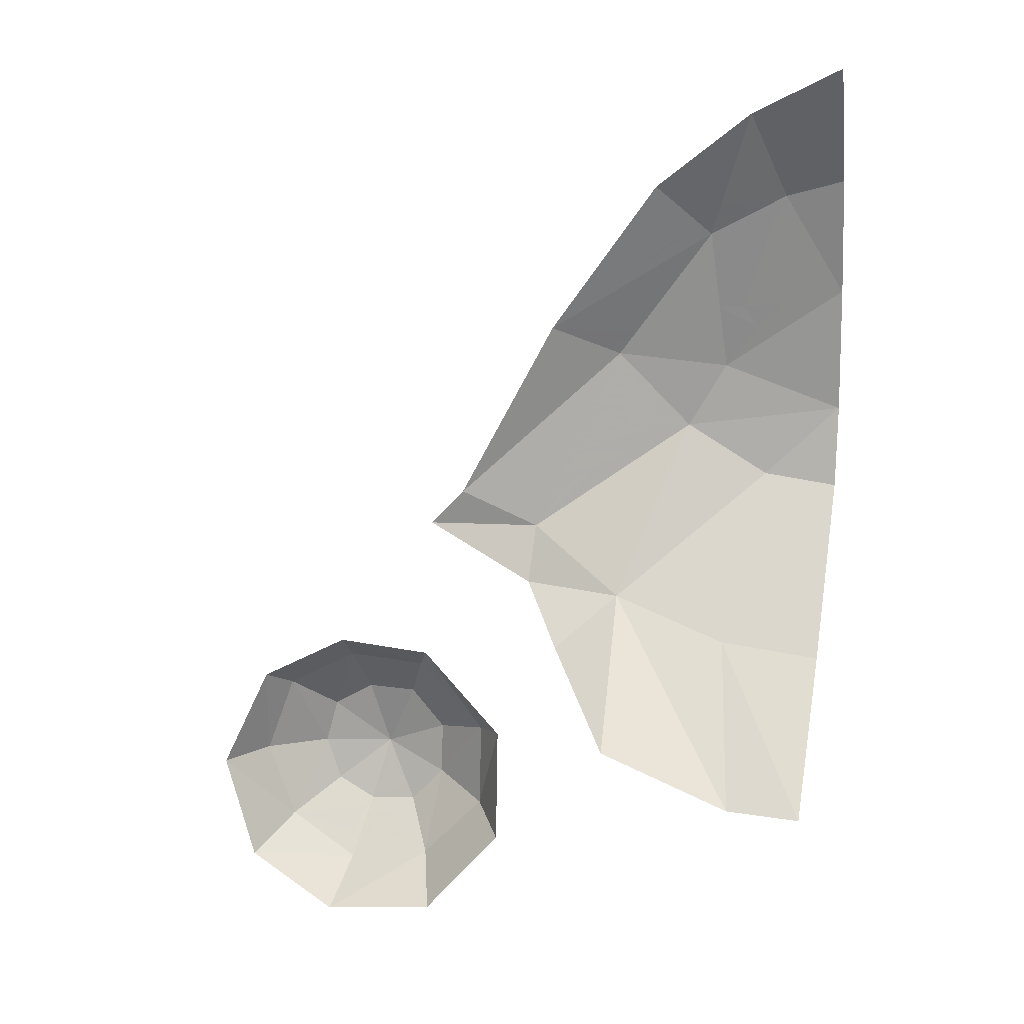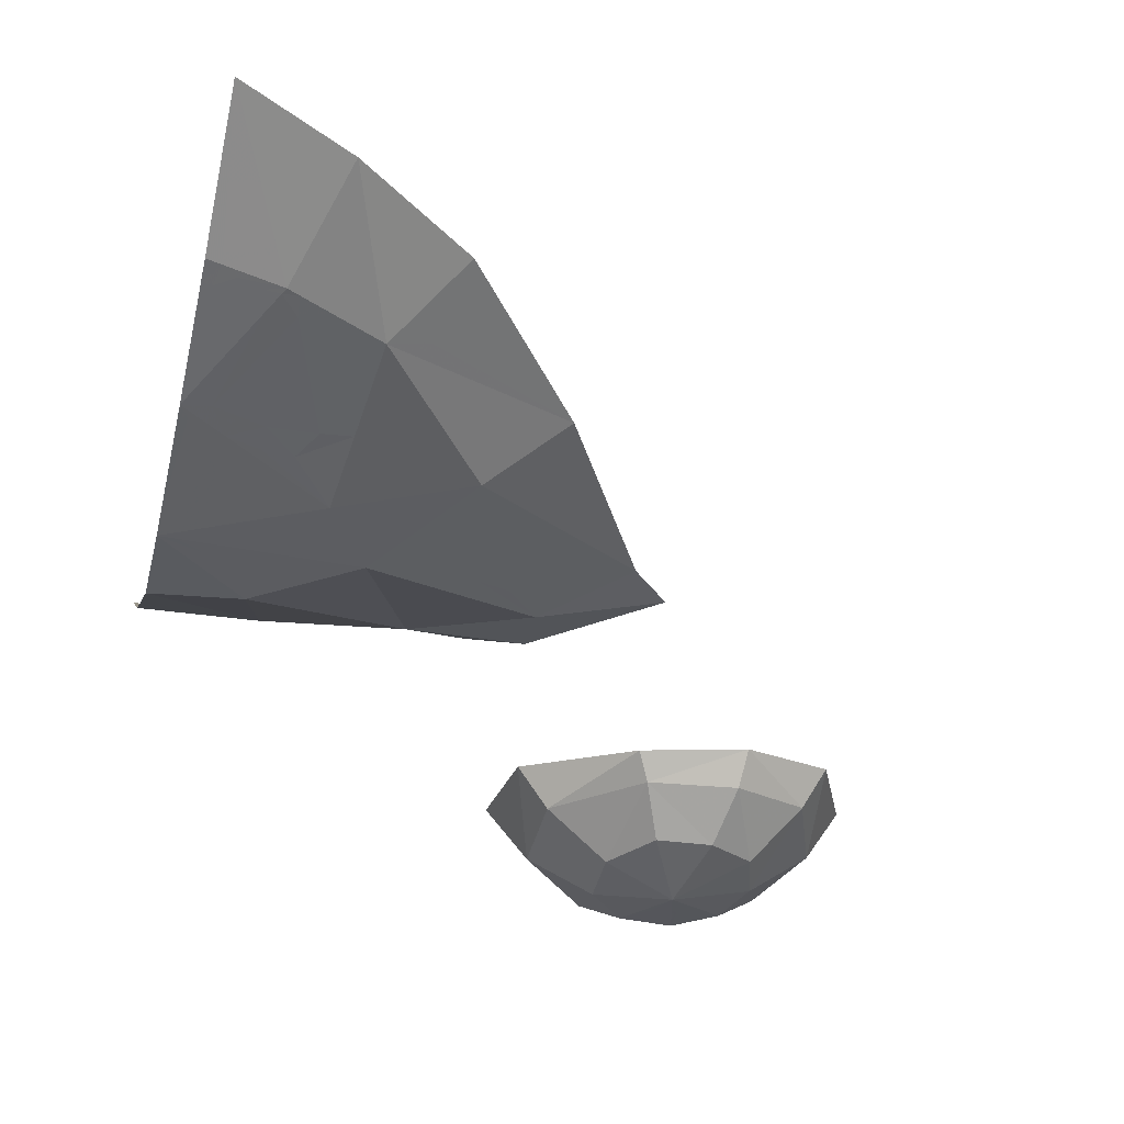
<metadata>
{"format":"obj","ext":"obj","renderer":"f3d","projection":"perspective","resolution":1024,"background":"white","views":[{"elev":14.7,"azim":-165.5,"up":"+Z"},{"elev":-41.3,"azim":-13.0,"up":"+Y"}]}
</metadata>
<code>
v 0.0259 -1.038 0.5383
v 0 -1.038 0.5455
v 0 -1.047 0.505
v 0.0175 -1.046 0.5025
v 0.09 -1.04 0.505
v 0.05 -1.04 0.52
v 0.05 -1.048 0.485
v 0.0999 -1.047 0.4701
v 0.2643 -1.006 0.4848
v 0.2 -1.018 0.5
v 0.2098 -1.031 0.4647
v 0.2747 -1.016 0.4549
v 0.3253 -0.9909 0.4647
v 0.2643 -1.006 0.4848
v 0.2747 -1.016 0.4549
v 0.308 -1.006 0.447
v 0.36 -0.9898 0.415
v 0.3253 -0.9909 0.4647
v 0.308 -1.006 0.447
v 0.355 -0.9942 0.41
v 0.09 -1.04 0.505
v 0.0999 -1.047 0.4701
v 0.1178 -1.038 0.5012
v 0.1178 -1.038 0.5012
v 0.0999 -1.047 0.4701
v 0.1475 -1.041 0.4625
v 0.1447 -1.034 0.4996
v 0.1447 -1.034 0.4996
v 0.1475 -1.041 0.4625
v 0.2098 -1.031 0.4647
v 0.2 -1.018 0.5
v 0.1447 -1.034 0.4996
v 0.2098 -1.031 0.4647
v 0.05 -1.04 0.52
v 0.0259 -1.038 0.5383
v 0.0175 -1.046 0.5025
v 0.05 -1.048 0.485
v 0 -1.087 0.325
v 0 -1.093 0.2965
v 0.0139 -1.087 0.3206
v 0.0475 -1.087 0.2975
v 0.0139 -1.087 0.3206
v 0 -1.093 0.2965
v 0.07455 -1.093 0.2444
v 0.1325 -1.08 0.265
v 0.0475 -1.087 0.2975
v 0.07455 -1.093 0.2444
v 0.1325 -1.088 0.2225
v 0.1325 -1.08 0.265
v 0.1325 -1.088 0.2225
v 0.185 -1.083 0.2125
v 0.215 -1.07 0.2575
v 0.2683 -1.062 0.2549
v 0.215 -1.07 0.2575
v 0.185 -1.083 0.2125
v 0.2638 -1.071 0.2101
v 0.3475 -1.043 0.2375
v 0.2683 -1.062 0.2549
v 0.2638 -1.071 0.2101
v 0.3475 -1.05 0.2
v 0.3475 -1.043 0.2375
v 0.3475 -1.05 0.2
v 0.4225 -1.034 0.1725
v 0.4497 -1.022 0.1991
v 0.4497 -1.022 0.1991
v 0.4225 -1.034 0.1725
v 0.487 -1.021 0.148
v 0.4497 -1.022 0.1991
v 0.487 -1.021 0.148
v 0.5101 -1.004 0.1598
v 0.5101 -1.004 0.1598
v 0.487 -1.021 0.148
v 0.535 -0.9949 0.125
v 0.54 -0.99 0.1325
v 0 -1.093 0.2965
v 0 -1.096 0.275
v 0.015 -1.095 0.2725
v 0 -1.093 0.2965
v 0.015 -1.095 0.2725
v 0.07455 -1.093 0.2444
v 0.025 -1.113 0.065
v 0 -1.115 0.0675
v 0 -1.119 0.027
v 0.0641 -1.112 0.05005
v 0.0641 -1.112 0.05005
v 0 -1.119 0.027
v 0.0304 -1.115 0.02265
v 0.13 -1.103 0.0175
v 0.0304 -1.115 0.02265
v 0.2228 -1.092 -0.00495
v 0.13 -1.103 0.0175
v 0.2228 -1.092 -0.00495
v 0.0304 -1.115 0.02265
v 0.0775 -1.108 -0.01
v 0.145 -1.098 -0.035
v 0.2228 -1.092 -0.00495
v 0.145 -1.098 -0.035
v 0.23 -1.088 -0.0475
v 0.2862 -1.082 -0.0503
v 0.2228 -1.092 -0.00495
v 0.2862 -1.082 -0.0503
v 0.335 -1.079 -0.021
v 0.335 -1.079 -0.021
v 0.2862 -1.082 -0.0503
v 0.3468 -1.06 -0.05525
v 0.335 -1.079 -0.021
v 0.3468 -1.06 -0.05525
v 0.3901 -1.054 -0.0588
v 0.385 -1.058 -0.02
v 0.335 -1.079 -0.021
v 0.3901 -1.054 -0.0588
v 0.465 -1.024 -0.0375
v 0.465 -1.024 -0.0375
v 0.3901 -1.054 -0.0588
v 0.4675 -1.021 -0.08
v 0.555 -0.9852 -0.075
v 0.555 -0.9852 -0.075
v 0.4675 -1.021 -0.08
v 0.5375 -0.9912 -0.1125
v 0.615 -0.9586 -0.1275
v 0.615 -0.9586 -0.1275
v 0.5375 -0.9912 -0.1125
v 0.595 -0.966 -0.1525
v 0.6375 -0.9476 -0.175
v 0.595 -0.966 -0.1525
v 0.63 -0.9506 -0.18
v 0.6375 -0.9476 -0.175
v 0 -0.926 0.7905
v 0 -1.038 0.5455
v 0.0259 -1.038 0.5383
v 0 -0.926 0.7905
v 0.0259 -1.038 0.5383
v 0.1235 -1.036 0.511
v 0.1235 -1.036 0.511
v 0.0259 -1.038 0.5383
v 0.05 -1.04 0.52
v 0.09 -1.04 0.505
v 0.1235 -1.036 0.511
v 0.09 -1.04 0.505
v 0.1178 -1.038 0.5012
v 0.1235 -1.036 0.511
v 0.1178 -1.038 0.5012
v 0.1447 -1.034 0.4996
v 0.1915 -0.937 0.694
v 0.1235 -1.036 0.511
v 0.1447 -1.034 0.4996
v 0.2 -1.018 0.5
v 0 -0.926 0.7905
v 0.1235 -1.036 0.511
v 0.1915 -0.937 0.694
v 0.1915 -0.937 0.694
v 0.2 -1.018 0.5
v 0.2643 -1.006 0.4848
v 0.3935 -0.93 0.5345
v 0.1915 -0.937 0.694
v 0.2643 -1.006 0.4848
v 0.3253 -0.9909 0.4647
v 0.3935 -0.93 0.5345
v 0.3253 -0.9909 0.4647
v 0.36 -0.9898 0.415
v 0.6205 -0.92 0.2165
v 0.36 -0.9898 0.415
v 0.355 -0.9942 0.41
v 0.6205 -0.92 0.2165
v 0.2855 -1.026 0.424
v 0.6205 -0.92 0.2165
v 0.355 -0.9942 0.41
v 0.308 -1.006 0.447
v 0.2855 -1.026 0.424
v 0.355 -0.9942 0.41
v 0.2747 -1.016 0.4549
v 0.2855 -1.026 0.424
v 0.308 -1.006 0.447
v 0.2098 -1.031 0.4647
v 0.2855 -1.026 0.424
v 0.2747 -1.016 0.4549
v 0.2683 -1.062 0.2549
v 0.2855 -1.026 0.424
v 0.2098 -1.031 0.4647
v 0.215 -1.07 0.2575
v 0.215 -1.07 0.2575
v 0.2098 -1.031 0.4647
v 0.1475 -1.041 0.4625
v 0.1325 -1.08 0.265
v 0.0475 -1.087 0.2975
v 0.1325 -1.08 0.265
v 0.1475 -1.041 0.4625
v 0.0999 -1.047 0.4701
v 0.0999 -1.047 0.4701
v 0.0139 -1.087 0.3206
v 0.0475 -1.087 0.2975
v 0.0139 -1.087 0.3206
v 0.0999 -1.047 0.4701
v 0.05 -1.048 0.485
v 0 -1.087 0.325
v 0 -1.087 0.325
v 0.05 -1.048 0.485
v 0.0175 -1.046 0.5025
v 0 -1.047 0.505
v 0.2855 -1.026 0.424
v 0.2683 -1.062 0.2549
v 0.3475 -1.043 0.2375
v 0.2855 -1.026 0.424
v 0.3475 -1.043 0.2375
v 0.4497 -1.022 0.1991
v 0.6205 -0.92 0.2165
v 0.2855 -1.026 0.424
v 0.4497 -1.022 0.1991
v 0.5101 -1.004 0.1598
v 0.6205 -0.92 0.2165
v 0.5101 -1.004 0.1598
v 0.54 -0.99 0.1325
v 0.817 -0.873 -0.1595
v 0.6205 -0.92 0.2165
v 0.54 -0.99 0.1325
v 0.535 -0.9949 0.125
v 0.487 -1.021 0.148
v 0.817 -0.873 -0.1595
v 0.535 -0.9949 0.125
v 0.817 -0.873 -0.1595
v 0.487 -1.021 0.148
v 0.615 -0.9586 -0.1275
v 0.6375 -0.9476 -0.175
v 0.661 -0.9355 -0.245
v 0.817 -0.873 -0.1595
v 0.6375 -0.9476 -0.175
v 0.63 -0.9506 -0.18
v 0.595 -0.966 -0.1525
v 0.661 -0.9355 -0.245
v 0.63 -0.9506 -0.18
v 0.661 -0.9355 -0.245
v 0.595 -0.966 -0.1525
v 0.5375 -0.9912 -0.1125
v 0.4675 -1.021 -0.08
v 0.3901 -1.054 -0.0588
v 0.661 -0.9355 -0.245
v 0.4675 -1.021 -0.08
v 0.487 -1.021 0.148
v 0.555 -0.9852 -0.075
v 0.615 -0.9586 -0.1275
v 0.487 -1.021 0.148
v 0.465 -1.024 -0.0375
v 0.555 -0.9852 -0.075
v 0.487 -1.021 0.148
v 0.385 -1.058 -0.02
v 0.465 -1.024 -0.0375
v 0.487 -1.021 0.148
v 0.335 -1.079 -0.021
v 0.385 -1.058 -0.02
v 0.487 -1.021 0.148
v 0.2545 -1.091 0.1185
v 0.335 -1.079 -0.021
v 0.2545 -1.091 0.1185
v 0.487 -1.021 0.148
v 0.4225 -1.034 0.1725
v 0.3475 -1.05 0.2
v 0.2638 -1.071 0.2101
v 0.2545 -1.091 0.1185
v 0.3475 -1.05 0.2
v 0.185 -1.083 0.2125
v 0.2545 -1.091 0.1185
v 0.2638 -1.071 0.2101
v 0.1325 -1.088 0.2225
v 0.2545 -1.091 0.1185
v 0.185 -1.083 0.2125
v 0.07455 -1.093 0.2444
v 0.2545 -1.091 0.1185
v 0.1325 -1.088 0.2225
v 0.0641 -1.112 0.05005
v 0.2545 -1.091 0.1185
v 0.07455 -1.093 0.2444
v 0.025 -1.113 0.065
v 0.025 -1.113 0.065
v 0.07455 -1.093 0.2444
v 0.015 -1.095 0.2725
v 0 -1.115 0.0675
v 0 -1.096 0.275
v 0 -1.115 0.0675
v 0.015 -1.095 0.2725
v 0.2545 -1.091 0.1185
v 0.0641 -1.112 0.05005
v 0.13 -1.103 0.0175
v 0.2228 -1.092 -0.00495
v 0.2545 -1.091 0.1185
v 0.2228 -1.092 -0.00495
v 0.335 -1.079 -0.021
v 0.0775 -1.108 -0.01
v 0.0304 -1.115 0.02265
v 0 -1.119 0.027
v 0.1575 -1.089 -0.1275
v 0.0775 -1.108 -0.01
v 0.1575 -1.089 -0.1275
v 0.145 -1.098 -0.035
v 0.145 -1.098 -0.035
v 0.1575 -1.089 -0.1275
v 0.23 -1.088 -0.0475
v 0.23 -1.088 -0.0475
v 0.1575 -1.089 -0.1275
v 0.2862 -1.082 -0.0503
v 0.2862 -1.082 -0.0503
v 0.1575 -1.089 -0.1275
v 0.4605 -0.886 -0.3845
v 0.3468 -1.06 -0.05525
v 0.3901 -1.054 -0.0588
v 0.3468 -1.06 -0.05525
v 0.4605 -0.886 -0.3845
v 0.661 -0.9355 -0.245
v 0.661 -0.9355 -0.245
v 0.4605 -0.886 -0.3845
v 0.6685 -0.894 -0.368
v 0.889 -0.866 -0.2355
v 0.661 -0.9355 -0.245
v 0.6685 -0.894 -0.368
v 0.817 -0.873 -0.1595
v 0.661 -0.9355 -0.245
v 0.889 -0.866 -0.2355
v 0 -1.119 0.027
v 0 -1.091 -0.1465
v 0.1575 -1.089 -0.1275
v 0.1575 -1.089 -0.1275
v 0 -1.091 -0.1465
v 0.2125 -0.8495 -0.463
v 0 -1.091 -0.1465
v 0 -0.845 -0.4815
v 0.2125 -0.8495 -0.463
v 0.1575 -1.089 -0.1275
v 0.2125 -0.8495 -0.463
v 0.4605 -0.886 -0.3845
v 0.6685 -0.894 -0.368
v 0.4605 -0.886 -0.3845
v 0.583 -0.7985 -0.4905
v 0.4605 -0.886 -0.3845
v 0.4275 -0.5755 -0.6455
v 0.583 -0.7985 -0.4905
v 0.4605 -0.886 -0.3845
v 0.156 -0.6005 -0.761
v 0.4275 -0.5755 -0.6455
v 0.4605 -0.886 -0.3845
v 0.2125 -0.8495 -0.463
v 0.156 -0.6005 -0.761
v 0.2125 -0.8495 -0.463
v 0 -0.5965 -0.7655
v 0.156 -0.6005 -0.761
v 0.2125 -0.8495 -0.463
v 0 -0.845 -0.4815
v 0 -0.5965 -0.7655
v 1.091 -1.013 -0.9875
v 1.115 -1.012 -0.9742
v 1.103 -1.022 -0.9375
v 1.083 -1.032 -0.9125
v 1.071 -1.036 -0.9048
v 1.091 -1.013 -0.9875
v 1.083 -1.032 -0.9125
v 1.091 -1.013 -0.9875
v 1.071 -1.036 -0.9048
v 1.058 -1.036 -0.905
v 1.035 -1.033 -0.9175
v 1.091 -1.013 -0.9875
v 1.035 -1.033 -0.9175
v 1.007 -1.025 -0.947
v 0.9895 -1.016 -0.9805
v 1.091 -1.013 -0.9875
v 0.9895 -1.016 -0.9805
v 0.985 -0.9615 -1.045
v 1.114 -0.917 -1.105
v 0.985 -0.9615 -1.045
v 0.9903 -0.9263 -1.088
v 1.114 -0.917 -1.105
v 1.114 -0.917 -1.105
v 0.9903 -0.9263 -1.088
v 0.9984 -0.876 -1.113
v 1.097 -0.8565 -1.133
v 0.9984 -0.876 -1.113
v 1.071 -0.8148 -1.15
v 1.097 -0.8565 -1.133
v 1.042 -0.8016 -1.155
v 1.071 -0.8148 -1.15
v 0.9984 -0.876 -1.113
v 1.01 -0.8306 -1.137
v 1.091 -1.013 -0.9875
v 1.114 -0.917 -1.105
v 1.125 -0.9477 -1.055
v 1.123 -0.9835 -1.008
v 1.115 -1.012 -0.9742
v 1.091 -1.013 -0.9875
v 1.123 -0.9835 -1.008
v 1.071 -0.8148 -1.15
v 1.042 -0.8016 -1.155
v 1.125 -0.77 -1.177
v 0.8855 -0.782 -1.153
v 1.125 -0.77 -1.177
v 1.042 -0.8016 -1.155
v 1.01 -0.8306 -1.137
v 0.8855 -0.782 -1.153
v 1.042 -0.8016 -1.155
v 0.8855 -0.782 -1.153
v 1.01 -0.8306 -1.137
v 0.9984 -0.876 -1.113
v 0.9335 -0.9305 -1.08
v 0.9335 -0.9305 -1.08
v 0.9984 -0.876 -1.113
v 0.9903 -0.9263 -1.088
v 0.985 -0.9615 -1.045
v 0.9335 -0.9305 -1.08
v 0.9903 -0.9263 -1.088
v 0.9895 -1.016 -0.9805
v 0.9335 -0.9305 -1.08
v 0.985 -0.9615 -1.045
v 0.9175 -1.024 -0.904
v 0.9335 -0.9305 -1.08
v 0.9895 -1.016 -0.9805
v 0.9175 -1.024 -0.904
v 0.9895 -1.016 -0.9805
v 1.007 -1.025 -0.947
v 1.057 -1.052 -0.848
v 0.9175 -1.024 -0.904
v 1.007 -1.025 -0.947
v 1.057 -1.052 -0.848
v 1.007 -1.025 -0.947
v 1.035 -1.033 -0.9175
v 1.057 -1.052 -0.848
v 1.035 -1.033 -0.9175
v 1.058 -1.036 -0.905
v 1.057 -1.052 -0.848
v 1.058 -1.036 -0.905
v 1.071 -1.036 -0.9048
v 1.057 -1.052 -0.848
v 1.071 -1.036 -0.9048
v 1.083 -1.032 -0.9125
v 1.173 -1.008 -0.9405
v 1.083 -1.032 -0.9125
v 1.103 -1.022 -0.9375
v 1.173 -1.008 -0.9405
v 1.103 -1.022 -0.9375
v 1.115 -1.012 -0.9742
v 1.173 -1.008 -0.9405
v 1.262 -0.917 -1.007
v 1.173 -1.008 -0.9405
v 1.115 -1.012 -0.9742
v 1.123 -0.9835 -1.008
v 1.262 -0.917 -1.007
v 1.123 -0.9835 -1.008
v 1.125 -0.9477 -1.055
v 1.262 -0.917 -1.007
v 1.125 -0.9477 -1.055
v 1.114 -0.917 -1.105
v 1.262 -0.917 -1.007
v 1.114 -0.917 -1.105
v 1.313 -0.7745 -1.06
v 1.313 -0.7745 -1.06
v 1.114 -0.917 -1.105
v 1.125 -0.77 -1.177
v 1.114 -0.917 -1.105
v 1.097 -0.8565 -1.133
v 1.125 -0.77 -1.177
v 1.097 -0.8565 -1.133
v 1.071 -0.8148 -1.15
v 1.125 -0.77 -1.177
v 1.391 -0.8055 -0.843
v 1.262 -0.917 -1.007
v 1.313 -0.7745 -1.06
v 1.323 -0.9185 -0.842
v 1.262 -0.917 -1.007
v 1.391 -0.8055 -0.843
v 1.262 -0.917 -1.007
v 1.323 -0.9185 -0.842
v 1.206 -1.011 -0.8455
v 1.173 -1.008 -0.9405
v 1.206 -1.011 -0.8455
v 1.057 -1.052 -0.848
v 1.173 -1.008 -0.9405
v 1.181 -1.014 -0.749
v 1.057 -1.052 -0.848
v 1.206 -1.011 -0.8455
v 1.264 -0.931 -0.674
v 1.181 -1.014 -0.749
v 1.206 -1.011 -0.8455
v 1.264 -0.931 -0.674
v 1.206 -1.011 -0.8455
v 1.323 -0.9185 -0.842
v 1.303 -0.8615 -0.6375
v 1.264 -0.931 -0.674
v 1.323 -0.9185 -0.842
v 1.303 -0.8615 -0.6375
v 1.323 -0.9185 -0.842
v 1.391 -0.8055 -0.843
v 1.127 -0.9095 -0.551
v 1.264 -0.931 -0.674
v 1.303 -0.8615 -0.6375
v 1.127 -0.9095 -0.551
v 1.119 -0.9615 -0.6015
v 1.264 -0.931 -0.674
v 1.119 -0.9615 -0.6015
v 1.181 -1.014 -0.749
v 1.264 -0.931 -0.674
v 1.119 -0.9615 -0.6015
v 1.095 -1.024 -0.7005
v 1.181 -1.014 -0.749
v 1.095 -1.024 -0.7005
v 1.057 -1.052 -0.848
v 1.181 -1.014 -0.749
v 1.095 -1.024 -0.7005
v 0.9895 -1.027 -0.704
v 1.057 -1.052 -0.848
v 0.951 -0.968 -0.6135
v 0.9895 -1.027 -0.704
v 1.095 -1.024 -0.7005
v 1.119 -0.9615 -0.6015
v 0.951 -0.968 -0.6135
v 1.095 -1.024 -0.7005
v 1.127 -0.9095 -0.551
v 0.951 -0.968 -0.6135
v 1.119 -0.9615 -0.6015
v 1.127 -0.9095 -0.551
v 0.927 -0.9295 -0.5735
v 0.951 -0.968 -0.6135
v 0.927 -0.9295 -0.5735
v 0.7975 -0.9505 -0.7565
v 0.951 -0.968 -0.6135
v 0.951 -0.968 -0.6135
v 0.7975 -0.9505 -0.7565
v 0.916 -1.028 -0.7895
v 0.951 -0.968 -0.6135
v 0.916 -1.028 -0.7895
v 0.9895 -1.027 -0.704
v 0.9895 -1.027 -0.704
v 0.916 -1.028 -0.7895
v 1.057 -1.052 -0.848
v 0.916 -1.028 -0.7895
v 0.9175 -1.024 -0.904
v 1.057 -1.052 -0.848
v 0.7975 -0.9505 -0.7565
v 0.9175 -1.024 -0.904
v 0.916 -1.028 -0.7895
v 0.7975 -0.9505 -0.7565
v 0.799 -0.9375 -0.9395
v 0.9175 -1.024 -0.904
v 0.9175 -1.024 -0.904
v 0.799 -0.9375 -0.9395
v 0.9335 -0.9305 -1.08
v 0.799 -0.9375 -0.9395
v 0.7245 -0.8115 -0.9725
v 0.9335 -0.9305 -1.08
v 0.7245 -0.8115 -0.9725
v 0.8855 -0.782 -1.153
v 0.9335 -0.9305 -1.08
v 0.7375 -0.876 -0.74
v 0.7245 -0.8115 -0.9725
v 0.799 -0.9375 -0.9395
v 0.7375 -0.876 -0.74
v 0.799 -0.9375 -0.9395
v 0.7975 -0.9505 -0.7565
v 0.927 -0.9295 -0.5735
v 0.7375 -0.876 -0.74
v 0.7975 -0.9505 -0.7565
g mesh7427130
f 1 2 3
f 3 4 1
f 5 6 7
f 7 8 5
f 9 10 11
f 11 12 9
f 13 14 15
f 15 16 13
f 17 18 19
f 19 20 17
f 21 22 23
f 24 25 26
f 26 27 24
f 28 29 30
f 31 32 33
f 34 35 36
f 36 37 34
f 38 39 40
f 41 42 43
f 43 44 41
f 45 46 47
f 47 48 45
f 49 50 51
f 51 52 49
f 53 54 55
f 55 56 53
f 57 58 59
f 59 60 57
f 61 62 63
f 63 64 61
f 65 66 67
f 68 69 70
f 71 72 73
f 73 74 71
f 75 76 77
f 78 79 80
f 81 82 83
f 83 84 81
f 85 86 87
f 87 88 85
f 89 90 91
f 92 93 94
f 94 95 92
f 96 97 98
f 98 99 96
f 100 101 102
f 103 104 105
f 106 107 108
f 109 110 111
f 111 112 109
f 113 114 115
f 115 116 113
f 117 118 119
f 119 120 117
f 121 122 123
f 123 124 121
f 125 126 127
f 128 129 130
f 131 132 133
f 134 135 136
f 136 137 134
f 138 139 140
f 141 142 143
f 144 145 146
f 146 147 144
f 148 149 150
f 151 152 153
f 154 155 156
f 156 157 154
f 158 159 160
f 160 161 158
f 162 163 164
f 165 166 167
f 168 169 170
f 171 172 173
f 174 175 176
f 177 178 179
f 179 180 177
f 181 182 183
f 183 184 181
f 185 186 187
f 187 188 185
f 189 190 191
f 192 193 194
f 194 195 192
f 196 197 198
f 198 199 196
f 200 201 202
f 203 204 205
f 206 207 208
f 208 209 206
f 210 211 212
f 213 214 215
f 215 216 213
f 217 218 219
f 220 221 222
f 222 223 220
f 224 225 226
f 226 227 224
f 228 229 230
f 231 232 233
f 233 234 231
f 235 236 237
f 238 239 240
f 241 242 243
f 244 245 246
f 247 248 249
f 250 251 252
f 253 254 255
f 255 256 253
f 257 258 259
f 260 261 262
f 263 264 265
f 266 267 268
f 269 270 271
f 271 272 269
f 273 274 275
f 275 276 273
f 277 278 279
f 280 281 282
f 282 283 280
f 284 285 286
f 287 288 289
f 289 290 287
f 291 292 293
f 294 295 296
f 297 298 299
f 300 301 302
f 302 303 300
f 304 305 306
f 306 307 304
f 308 309 310
f 311 312 313
f 314 315 316
f 317 318 319
f 320 321 322
f 323 324 325
f 326 327 328
f 329 330 331
f 332 333 334
f 335 336 337
f 338 339 340
f 341 342 343
f 344 345 346
f 347 348 349
f 349 350 347
f 351 352 353
f 354 355 356
f 356 357 354
f 358 359 360
f 360 361 358
f 362 363 364
f 364 365 362
f 366 367 368
f 369 370 371
f 371 372 369
f 373 374 375
f 376 377 378
f 378 379 376
f 380 381 382
f 382 383 380
f 384 385 386
f 387 388 389
f 390 391 392
f 393 394 395
f 396 397 398
f 398 399 396
f 400 401 402
f 403 404 405
f 406 407 408
f 409 410 411
f 412 413 414
f 415 416 417
f 418 419 420
f 421 422 423
f 424 425 426
f 427 428 429
f 429 430 427
f 431 432 433
f 434 435 436
f 437 438 439
f 439 440 437
f 441 442 443
f 444 445 446
f 447 448 449
f 450 451 452
f 453 454 455
f 456 457 458
f 459 460 461
f 462 463 464
f 465 466 467
f 467 468 465
f 469 470 471
f 472 473 474
f 475 476 477
f 478 479 480
f 481 482 483
f 484 485 486
f 487 488 489
f 490 491 492
f 493 494 495
f 496 497 498
f 499 500 501
f 502 503 504
f 505 506 507
f 508 509 510
f 511 512 513
f 514 515 516
f 517 518 519
f 520 521 522
f 523 524 525
f 526 527 528
f 529 530 531
f 532 533 534
f 535 536 537
f 538 539 540
f 541 542 543
f 544 545 546
f 547 548 549
f 550 551 552
f 553 554 555

</code>
